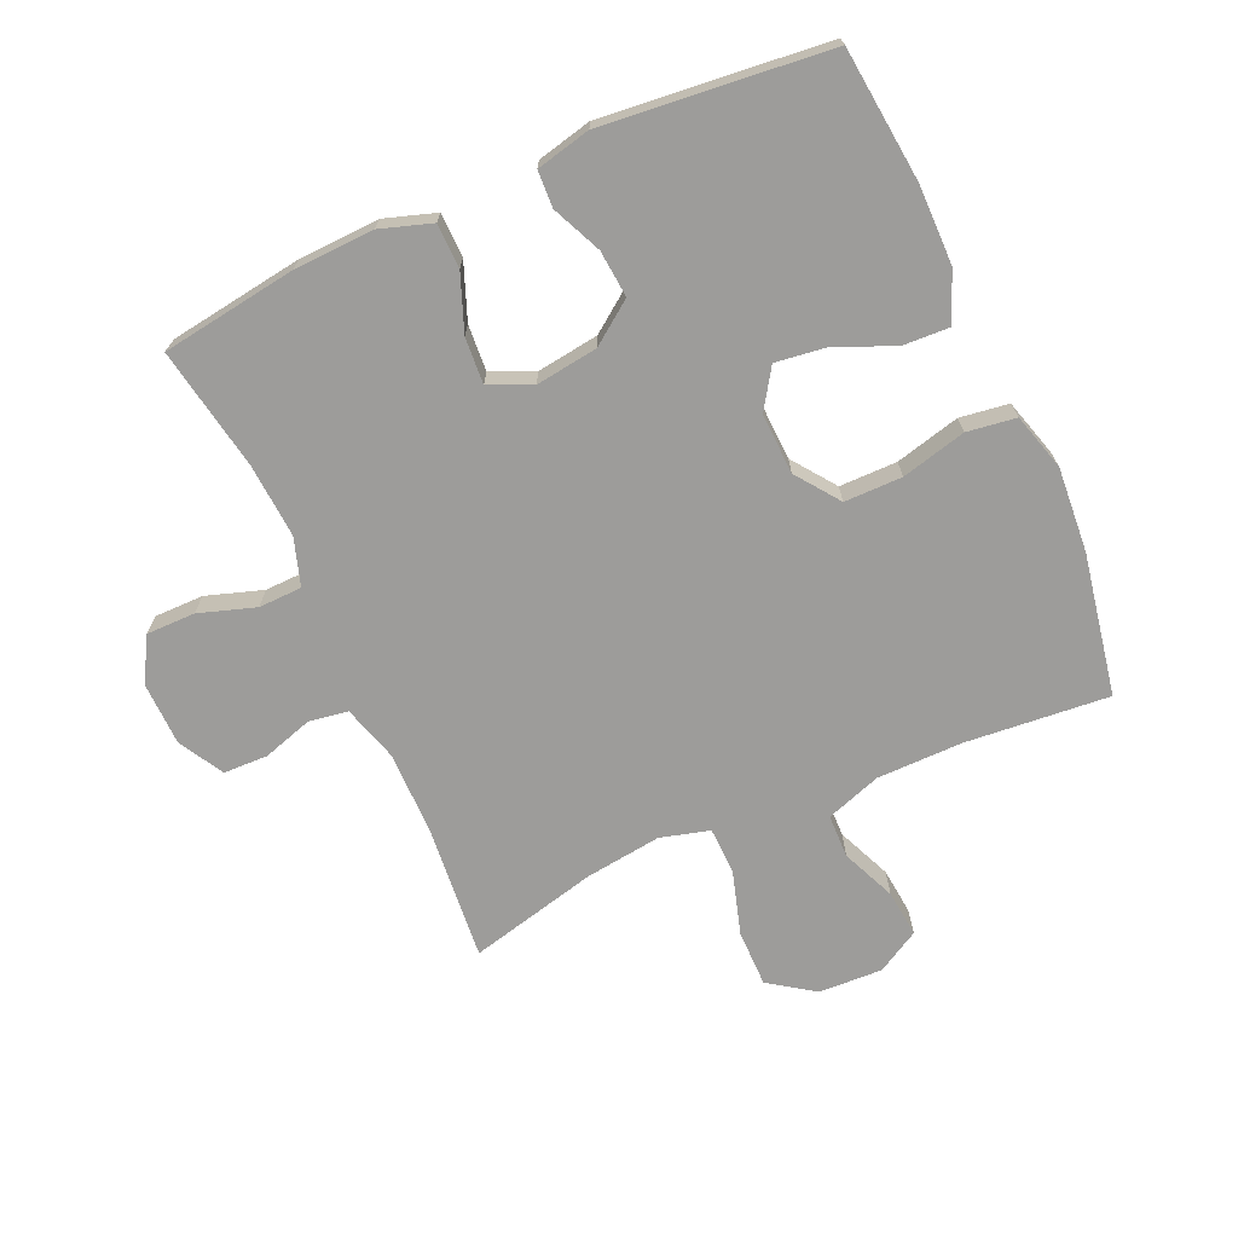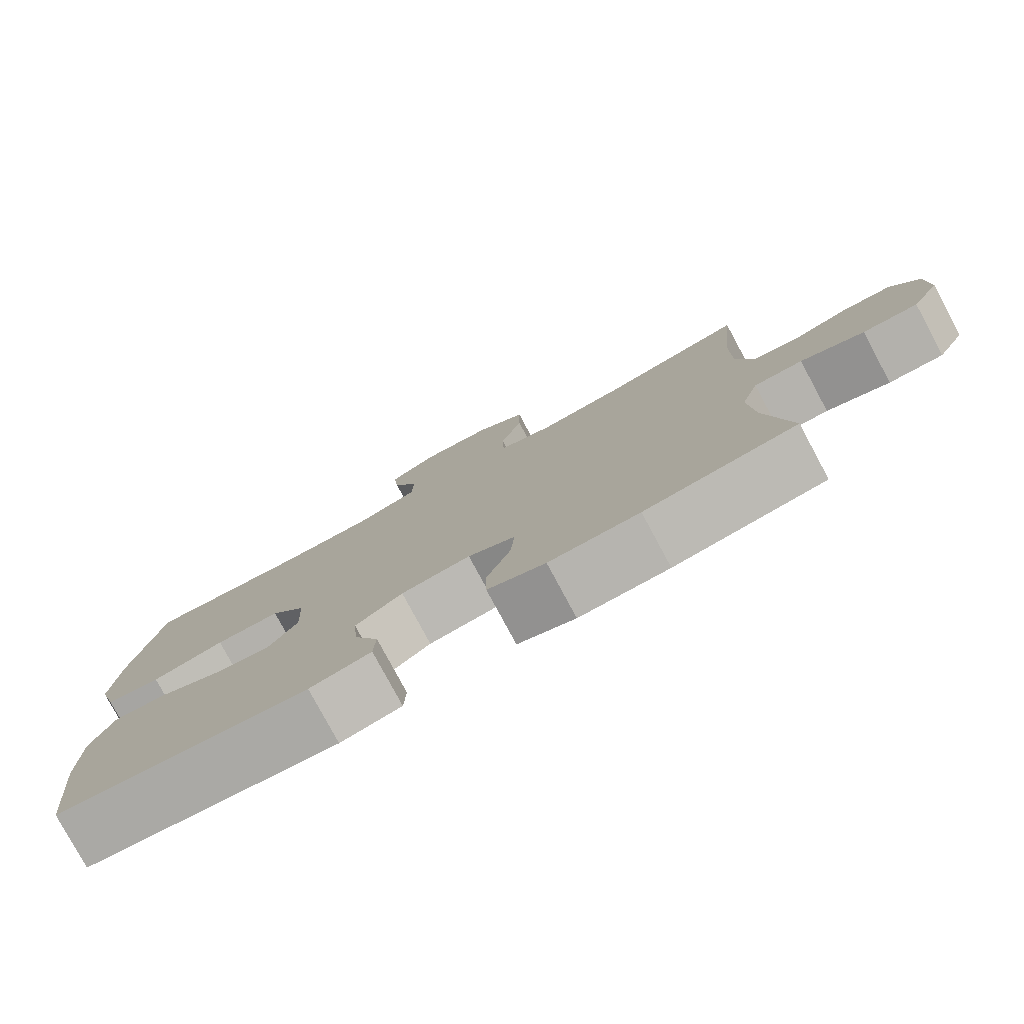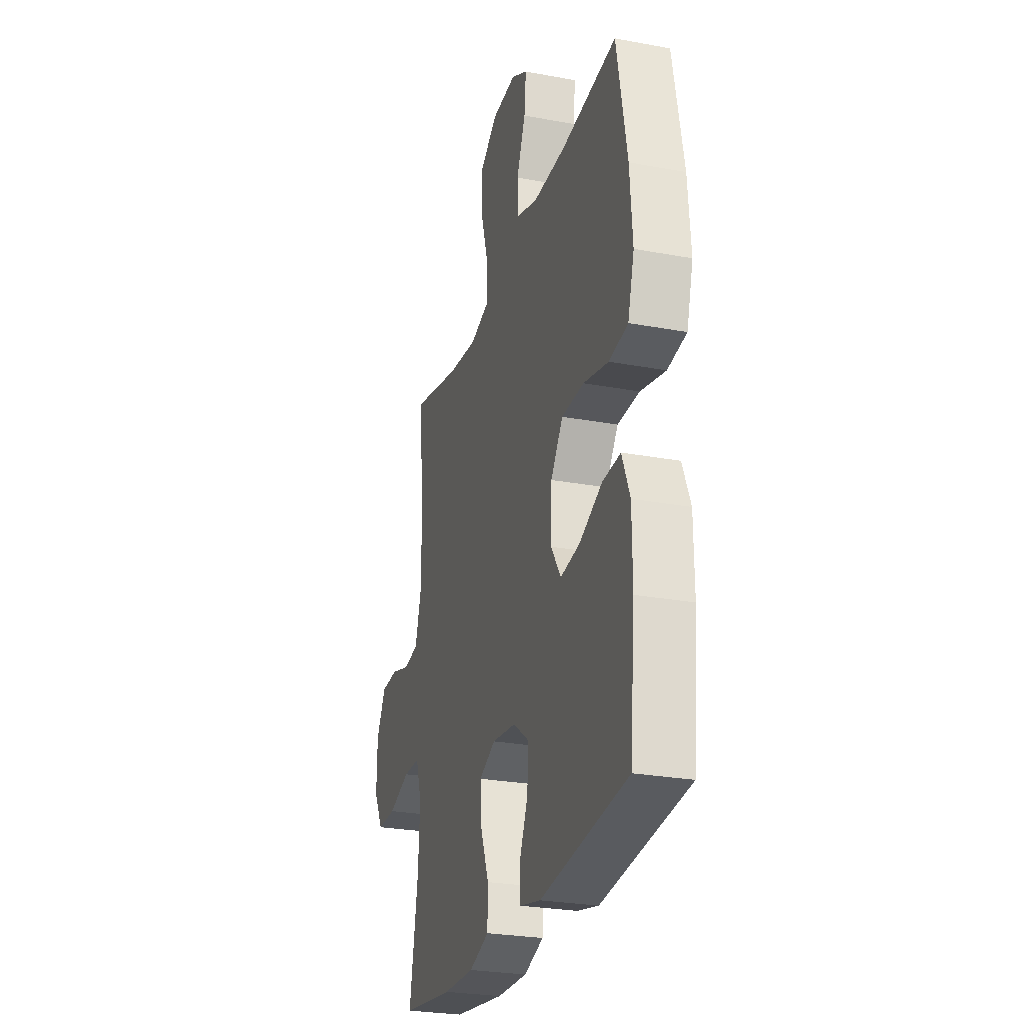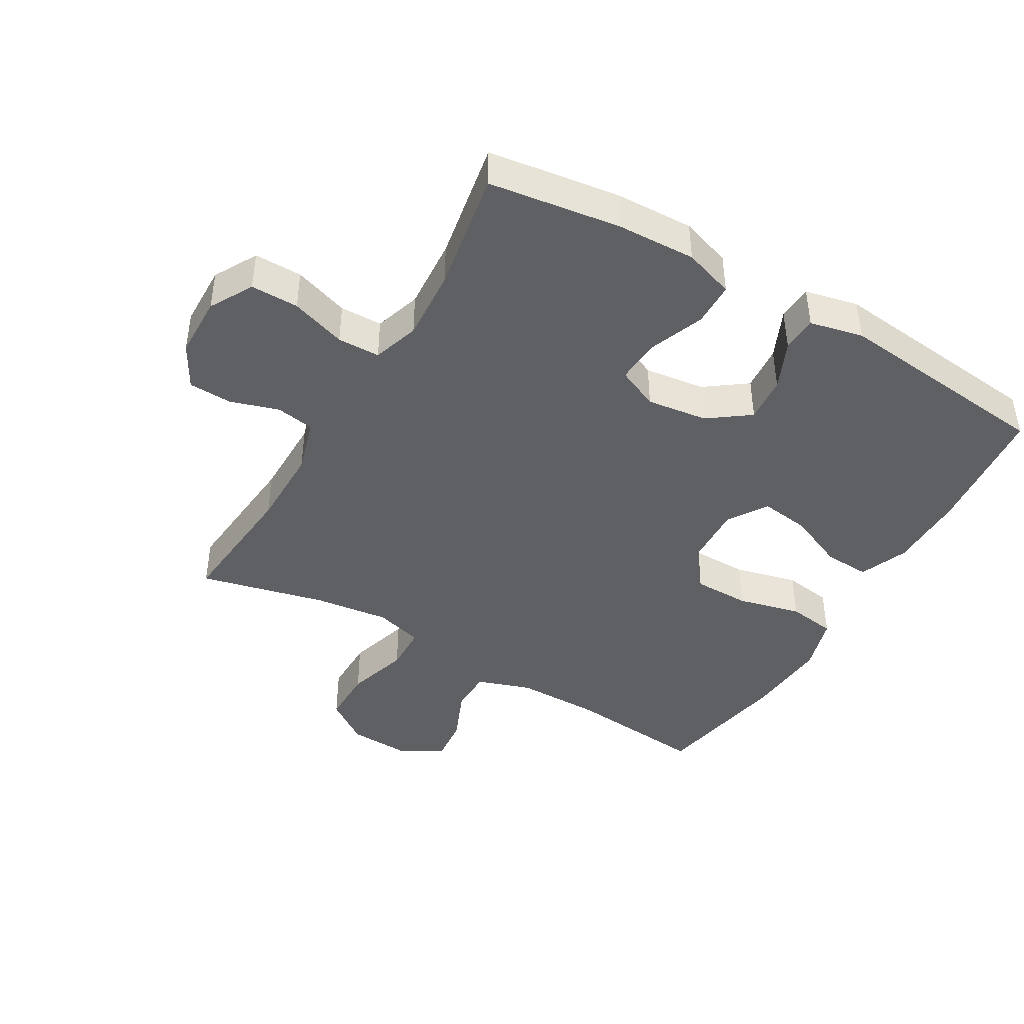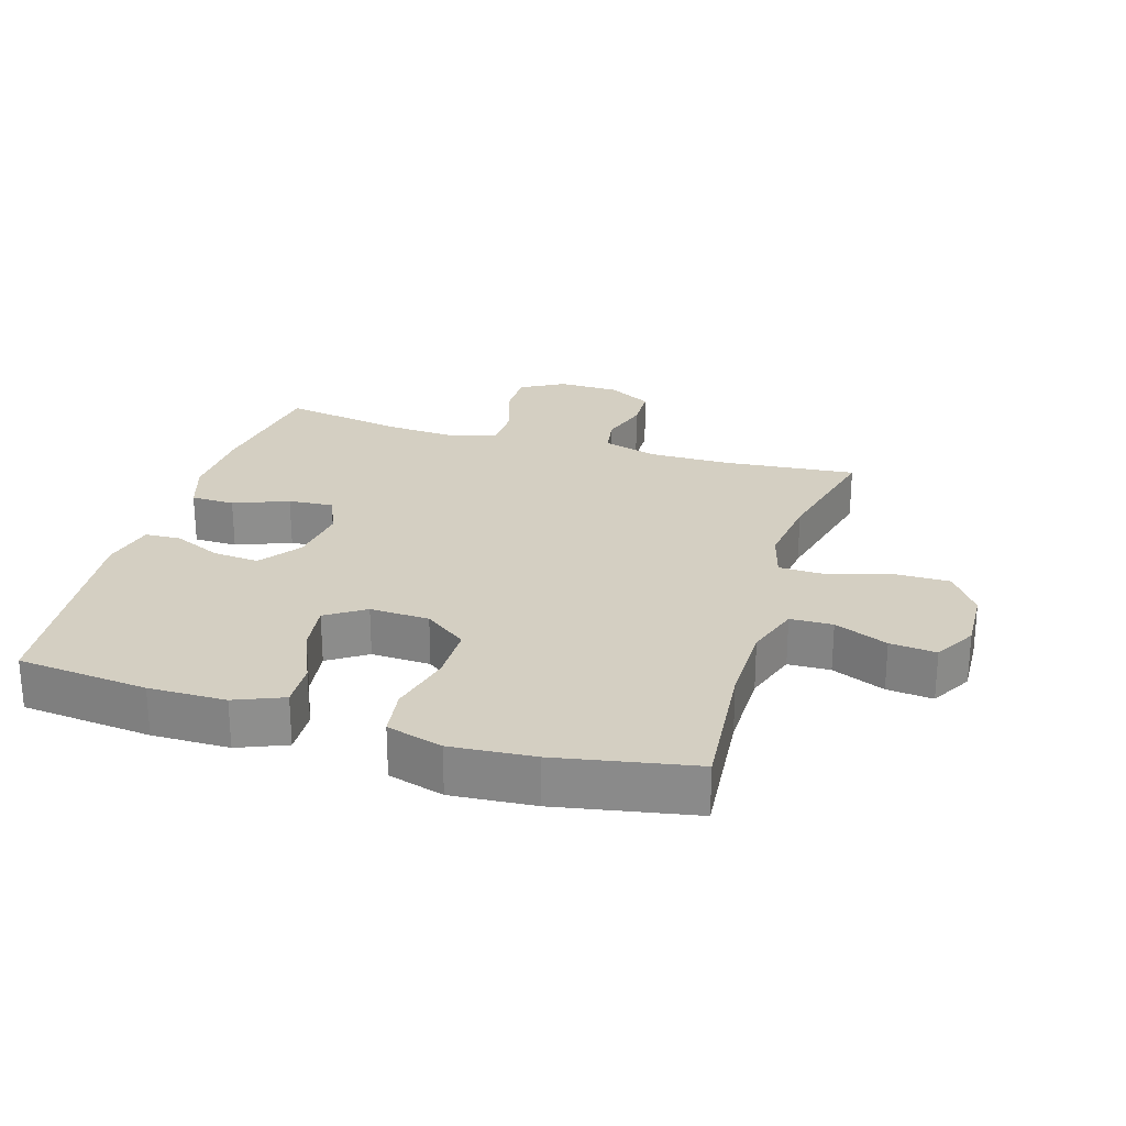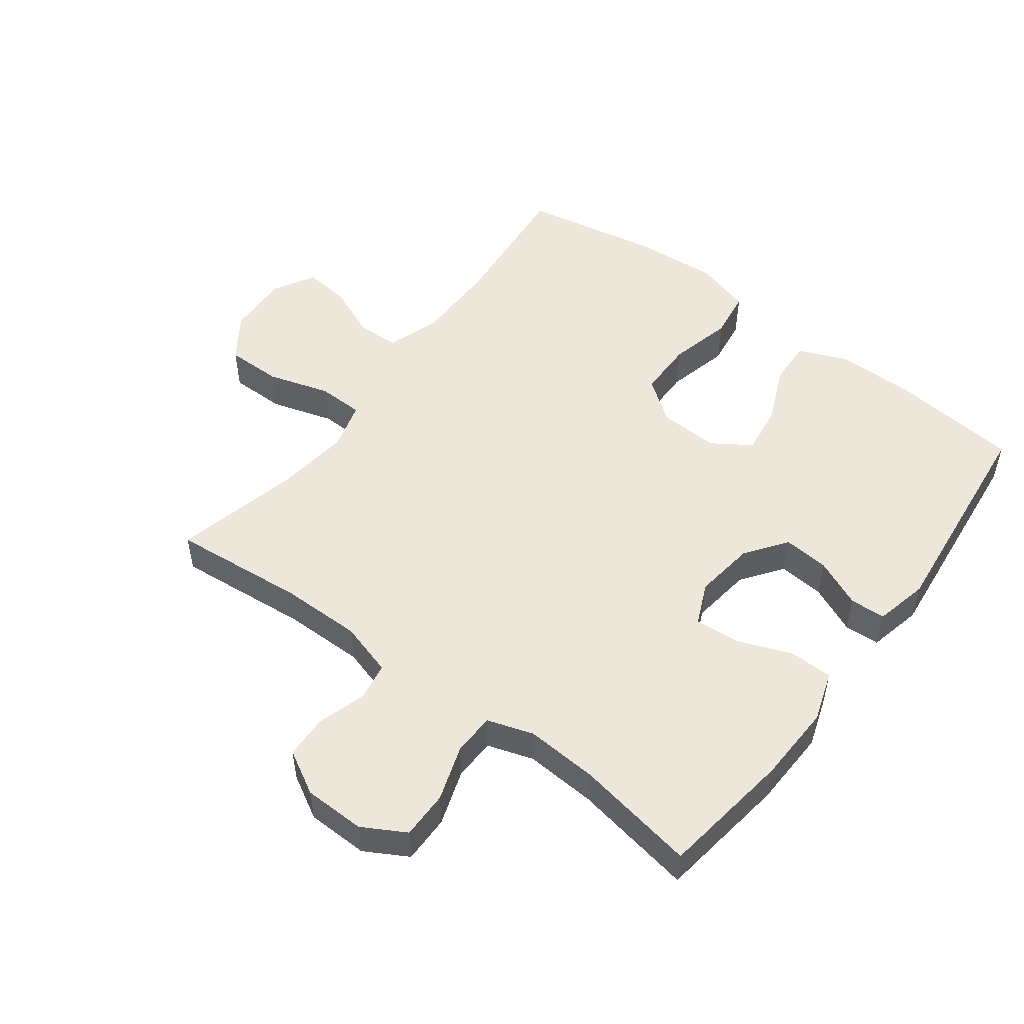
<metadata>
{"format":"obj","ext":"obj","renderer":"f3d","projection":"perspective","resolution":1024,"background":"white","views":[{"elev":-70.2,"azim":-155.8,"up":"+Y"},{"elev":-79.2,"azim":28.3,"up":"+Z"},{"elev":-26.7,"azim":-106.2,"up":"+Z"},{"elev":-43.5,"azim":149.8,"up":"+Y"},{"elev":25.6,"azim":-73.1,"up":"+Y"},{"elev":51.6,"azim":126.9,"up":"+Y"}]}
</metadata>
<code>
o path8672
v 0.4363 0.0375 -0.3414
v 0.4289 0.0375 -0.227
v 0.4528 0.0375 -0.1535
v 0.5202 0.0375 -0.152
v 0.608 0.0375 -0.181
v 0.6841 0.0375 -0.1813
v 0.7226 0.0375 -0.1133
v 0.7208 0.0375 -0.01548
v 0.6819 0.0375 0.05381
v 0.6129 0.0375 0.05611
v 0.5354 0.0375 0.0321
v 0.4748 0.0375 0.04228
v 0.4494 0.0375 0.1283
v 0.45 0.0375 0.2563
v 0.47 0.0375 0.4686
v 0.2705 0.0375 0.4205
v 0.1517 0.0375 0.4055
v 0.07523 0.0375 0.4268
v 0.07341 0.0375 0.4996
v 0.1035 0.0375 0.5983
v 0.1039 0.0375 0.6867
v 0.03384 0.0375 0.7353
v -0.06529 0.0375 0.7398
v -0.1315 0.0375 0.7022
v -0.1242 0.0375 0.6291
v -0.0883 0.0375 0.5446
v -0.09025 0.0375 0.4774
v -0.1758 0.0375 0.4486
v -0.3087 0.0375 0.4481
v -0.5317 0.0375 0.4686
v -0.5729 0.0375 0.25
v -0.5832 0.0375 0.1181
v -0.5575 0.0375 0.02918
v -0.4815 0.0375 0.01822
v -0.3808 0.0375 0.0431
v -0.2911 0.0375 0.04252
v -0.2419 0.0375 -0.02465
v -0.2382 0.0375 -0.1188
v -0.2786 0.0375 -0.1801
v -0.357 0.0375 -0.1694
v -0.4477 0.0375 -0.1302
v -0.52 0.0375 -0.1268
v -0.5515 0.0375 -0.2034
v -0.5526 0.0375 -0.326
v -0.5317 0.0375 -0.5334
v -0.1817 0.0375 -0.5702
v -0.09702 0.0375 -0.551
v -0.09412 0.0375 -0.4944
v -0.1282 0.0375 -0.4176
v -0.1345 0.0375 -0.3448
v -0.06913 0.0375 -0.2971
v 0.02737 0.0375 -0.2844
v 0.0934 0.0375 -0.3137
v 0.08821 0.0375 -0.3851
v 0.05443 0.0375 -0.4721
v 0.05555 0.0375 -0.541
v 0.1356 0.0375 -0.5676
v 0.2603 0.0375 -0.563
v 0.47 0.0375 -0.5334
v 0.4363 -0.0375 -0.3414
v 0.4289 -0.0375 -0.227
v 0.4528 -0.0375 -0.1535
v 0.5202 -0.0375 -0.152
v 0.608 -0.0375 -0.181
v 0.6841 -0.0375 -0.1813
v 0.7226 -0.0375 -0.1133
v 0.7208 -0.0375 -0.01548
v 0.6819 -0.0375 0.05381
v 0.6129 -0.0375 0.05611
v 0.5354 -0.0375 0.0321
v 0.4748 -0.0375 0.04228
v 0.4494 -0.0375 0.1283
v 0.45 -0.0375 0.2563
v 0.47 -0.0375 0.4686
v 0.2705 -0.0375 0.4205
v 0.1517 -0.0375 0.4055
v 0.07523 -0.0375 0.4268
v 0.07341 -0.0375 0.4996
v 0.1035 -0.0375 0.5983
v 0.1039 -0.0375 0.6867
v 0.03384 -0.0375 0.7353
v -0.06529 -0.0375 0.7398
v -0.1315 -0.0375 0.7022
v -0.1242 -0.0375 0.6291
v -0.0883 -0.0375 0.5446
v -0.09025 -0.0375 0.4774
v -0.1758 -0.0375 0.4486
v -0.3087 -0.0375 0.4481
v -0.5317 -0.0375 0.4686
v -0.5729 -0.0375 0.25
v -0.5832 -0.0375 0.1181
v -0.5575 -0.0375 0.02918
v -0.4815 -0.0375 0.01822
v -0.3808 -0.0375 0.0431
v -0.2911 -0.0375 0.04252
v -0.2419 -0.0375 -0.02465
v -0.2382 -0.0375 -0.1188
v -0.2786 -0.0375 -0.1801
v -0.357 -0.0375 -0.1694
v -0.4477 -0.0375 -0.1302
v -0.52 -0.0375 -0.1268
v -0.5515 -0.0375 -0.2034
v -0.5526 -0.0375 -0.326
v -0.5317 -0.0375 -0.5334
v -0.1817 -0.0375 -0.5702
v -0.09702 -0.0375 -0.551
v -0.09412 -0.0375 -0.4944
v -0.1282 -0.0375 -0.4176
v -0.1345 -0.0375 -0.3448
v -0.06913 -0.0375 -0.2971
v 0.02737 -0.0375 -0.2844
v 0.0934 -0.0375 -0.3137
v 0.08821 -0.0375 -0.3851
v 0.05443 -0.0375 -0.4721
v 0.05555 -0.0375 -0.541
v 0.1356 -0.0375 -0.5676
v 0.2603 -0.0375 -0.563
v 0.47 -0.0375 -0.5334
v 0.6841 0.0375 -0.1813
v 0.6841 0.0375 -0.1813
v 0.7226 0.0375 -0.1133
v 0.7208 0.0375 -0.01548
v 0.6819 0.0375 0.05381
v 0.608 0.0375 -0.181
v 0.6129 0.0375 0.05611
v 0.5354 0.0375 0.0321
v 0.5202 0.0375 -0.152
v 0.4748 0.0375 0.04228
v 0.4748 0.0375 0.04228
v 0.4528 0.0375 -0.1535
v 0.4528 0.0375 -0.1535
v 0.4494 0.0375 0.1283
v 0.45 0.0375 0.2563
v 0.47 0.0375 0.4686
v 0.47 0.0375 0.4686
v 0.47 0.0375 -0.5334
v 0.47 0.0375 -0.5334
v 0.4363 0.0375 -0.3414
v 0.4289 0.0375 -0.227
v 0.2705 0.0375 0.4205
v 0.2603 0.0375 -0.563
v 0.1517 0.0375 0.4055
v 0.1356 0.0375 -0.5676
v 0.07523 0.0375 0.4268
v 0.07523 0.0375 0.4268
v 0.05555 0.0375 -0.541
v 0.05555 0.0375 -0.541
v 0.0934 0.0375 -0.3137
v 0.0934 0.0375 -0.3137
v 0.08821 0.0375 -0.3851
v 0.1035 0.0375 0.5983
v 0.1039 0.0375 0.6867
v 0.03384 0.0375 0.7353
v 0.07341 0.0375 0.4996
v 0.02737 0.0375 -0.2844
v 0.05443 0.0375 -0.4721
v -0.06529 0.0375 0.7398
v -0.06913 0.0375 -0.2971
v -0.1315 0.0375 0.7022
v -0.1315 0.0375 0.7022
v -0.1345 0.0375 -0.3448
v -0.0883 0.0375 0.5446
v -0.09025 0.0375 0.4774
v -0.09025 0.0375 0.4774
v -0.1242 0.0375 0.6291
v -0.1758 0.0375 0.4486
v -0.09702 0.0375 -0.551
v -0.09702 0.0375 -0.551
v -0.09412 0.0375 -0.4944
v -0.1282 0.0375 -0.4176
v -0.1817 0.0375 -0.5702
v -0.3087 0.0375 0.4481
v -0.2419 0.0375 -0.02465
v -0.2382 0.0375 -0.1188
v -0.2786 0.0375 -0.1801
v -0.2786 0.0375 -0.1801
v -0.2911 0.0375 0.04252
v -0.357 0.0375 -0.1694
v -0.3808 0.0375 0.0431
v -0.4477 0.0375 -0.1302
v -0.4815 0.0375 0.01822
v -0.5317 0.0375 -0.5334
v -0.5317 0.0375 -0.5334
v -0.52 0.0375 -0.1268
v -0.52 0.0375 -0.1268
v -0.5575 0.0375 0.02918
v -0.5575 0.0375 0.02918
v -0.5317 0.0375 0.4686
v -0.5317 0.0375 0.4686
v -0.5515 0.0375 -0.2034
v -0.5526 0.0375 -0.326
v -0.5729 0.0375 0.25
v -0.5832 0.0375 0.1181
v 0.6841 -0.0375 -0.1813
v 0.6841 -0.0375 -0.1813
v 0.7226 -0.0375 -0.1133
v 0.7208 -0.0375 -0.01548
v 0.6819 -0.0375 0.05381
v 0.608 -0.0375 -0.181
v 0.6129 -0.0375 0.05611
v 0.5354 -0.0375 0.0321
v 0.5202 -0.0375 -0.152
v 0.4748 -0.0375 0.04228
v 0.4748 -0.0375 0.04228
v 0.4528 -0.0375 -0.1535
v 0.4528 -0.0375 -0.1535
v 0.4494 -0.0375 0.1283
v 0.45 -0.0375 0.2563
v 0.47 -0.0375 0.4686
v 0.47 -0.0375 0.4686
v 0.47 -0.0375 -0.5334
v 0.47 -0.0375 -0.5334
v 0.4363 -0.0375 -0.3414
v 0.4289 -0.0375 -0.227
v 0.2705 -0.0375 0.4205
v 0.2603 -0.0375 -0.563
v 0.1517 -0.0375 0.4055
v 0.1356 -0.0375 -0.5676
v 0.07523 -0.0375 0.4268
v 0.07523 -0.0375 0.4268
v 0.05555 -0.0375 -0.541
v 0.05555 -0.0375 -0.541
v 0.0934 -0.0375 -0.3137
v 0.0934 -0.0375 -0.3137
v 0.08821 -0.0375 -0.3851
v 0.1035 -0.0375 0.5983
v 0.1039 -0.0375 0.6867
v 0.03384 -0.0375 0.7353
v 0.07341 -0.0375 0.4996
v 0.02737 -0.0375 -0.2844
v 0.05443 -0.0375 -0.4721
v -0.06529 -0.0375 0.7398
v -0.06913 -0.0375 -0.2971
v -0.1315 -0.0375 0.7022
v -0.1315 -0.0375 0.7022
v -0.1345 -0.0375 -0.3448
v -0.0883 -0.0375 0.5446
v -0.09025 -0.0375 0.4774
v -0.09025 -0.0375 0.4774
v -0.1242 -0.0375 0.6291
v -0.1758 -0.0375 0.4486
v -0.09702 -0.0375 -0.551
v -0.09702 -0.0375 -0.551
v -0.09412 -0.0375 -0.4944
v -0.1282 -0.0375 -0.4176
v -0.1817 -0.0375 -0.5702
v -0.3087 -0.0375 0.4481
v -0.2419 -0.0375 -0.02465
v -0.2382 -0.0375 -0.1188
v -0.2786 -0.0375 -0.1801
v -0.2786 -0.0375 -0.1801
v -0.2911 -0.0375 0.04252
v -0.357 -0.0375 -0.1694
v -0.3808 -0.0375 0.0431
v -0.4477 -0.0375 -0.1302
v -0.4815 -0.0375 0.01822
v -0.5317 -0.0375 -0.5334
v -0.5317 -0.0375 -0.5334
v -0.52 -0.0375 -0.1268
v -0.52 -0.0375 -0.1268
v -0.5575 -0.0375 0.02918
v -0.5575 -0.0375 0.02918
v -0.5317 -0.0375 0.4686
v -0.5317 -0.0375 0.4686
v -0.5515 -0.0375 -0.2034
v -0.5526 -0.0375 -0.326
v -0.5729 -0.0375 0.25
v -0.5832 -0.0375 0.1181
f 233 250 236
f 248 217 219
f 254 268 256
f 199 201 202
f 228 237 226
f 197 199 196
f 215 217 208
f 230 217 248
f 230 249 233
f 225 213 223
f 202 203 205
f 228 226 227
f 208 217 207
f 265 255 259
f 207 217 230
f 233 249 250
f 214 223 213
f 256 268 261
f 223 205 230
f 254 267 268
f 267 254 247
f 245 246 244
f 219 229 238
f 219 238 241
f 201 199 200
f 240 228 232
f 194 196 199
f 203 202 201
f 265 253 255
f 266 236 250
f 240 232 234
f 211 213 216
f 214 205 223
f 215 208 209
f 226 237 229
f 237 228 240
f 236 266 245
f 218 216 225
f 242 244 246
f 252 241 247
f 252 247 254
f 200 197 198
f 230 205 203
f 266 253 265
f 230 248 249
f 252 219 241
f 267 247 263
f 266 250 253
f 231 218 225
f 248 219 252
f 216 213 225
f 197 200 199
f 238 229 237
f 246 245 257
f 221 218 231
f 257 245 266
f 230 203 207
f 120 7 66 195
f 7 8 67 66
f 8 9 68 67
f 5 6 65 64
f 9 10 69 68
f 10 11 70 69
f 4 5 64 63
f 11 129 204 70
f 131 4 63 206
f 12 13 72 71
f 14 135 210 73
f 137 1 60 212
f 2 3 62 61
f 13 14 73 72
f 1 2 61 60
f 15 16 75 74
f 58 59 118 117
f 16 17 76 75
f 57 58 117 116
f 17 145 220 76
f 147 57 116 222
f 149 54 113 224
f 20 21 80 79
f 21 22 81 80
f 19 20 79 78
f 52 53 112 111
f 55 56 115 114
f 54 55 114 113
f 18 19 78 77
f 22 23 82 81
f 51 52 111 110
f 23 160 235 82
f 50 51 110 109
f 26 164 239 85
f 25 26 85 84
f 24 25 84 83
f 27 28 87 86
f 168 48 107 243
f 48 49 108 107
f 46 47 106 105
f 49 50 109 108
f 28 29 88 87
f 37 38 97 96
f 38 176 251 97
f 36 37 96 95
f 39 40 99 98
f 35 36 95 94
f 40 41 100 99
f 34 35 94 93
f 183 46 105 258
f 41 185 260 100
f 187 34 93 262
f 29 189 264 88
f 42 43 102 101
f 44 45 104 103
f 43 44 103 102
f 30 31 90 89
f 32 33 92 91
f 31 32 91 90
f 158 161 175
f 173 144 142
f 179 181 193
f 124 127 126
f 153 151 162
f 122 121 124
f 140 133 142
f 155 173 142
f 155 158 174
f 150 148 138
f 127 130 128
f 153 152 151
f 133 132 142
f 190 184 180
f 132 155 142
f 158 175 174
f 139 138 148
f 181 186 193
f 148 155 130
f 179 193 192
f 192 172 179
f 170 169 171
f 144 163 154
f 144 166 163
f 126 125 124
f 165 157 153
f 119 124 121
f 128 126 127
f 190 180 178
f 191 175 161
f 165 159 157
f 136 141 138
f 139 148 130
f 140 134 133
f 151 154 162
f 162 165 153
f 161 170 191
f 143 150 141
f 167 171 169
f 177 172 166
f 177 179 172
f 125 123 122
f 155 128 130
f 191 190 178
f 155 174 173
f 177 166 144
f 192 188 172
f 191 178 175
f 156 150 143
f 173 177 144
f 141 150 138
f 122 124 125
f 163 162 154
f 171 182 170
f 146 156 143
f 182 191 170
f 155 132 128

</code>
